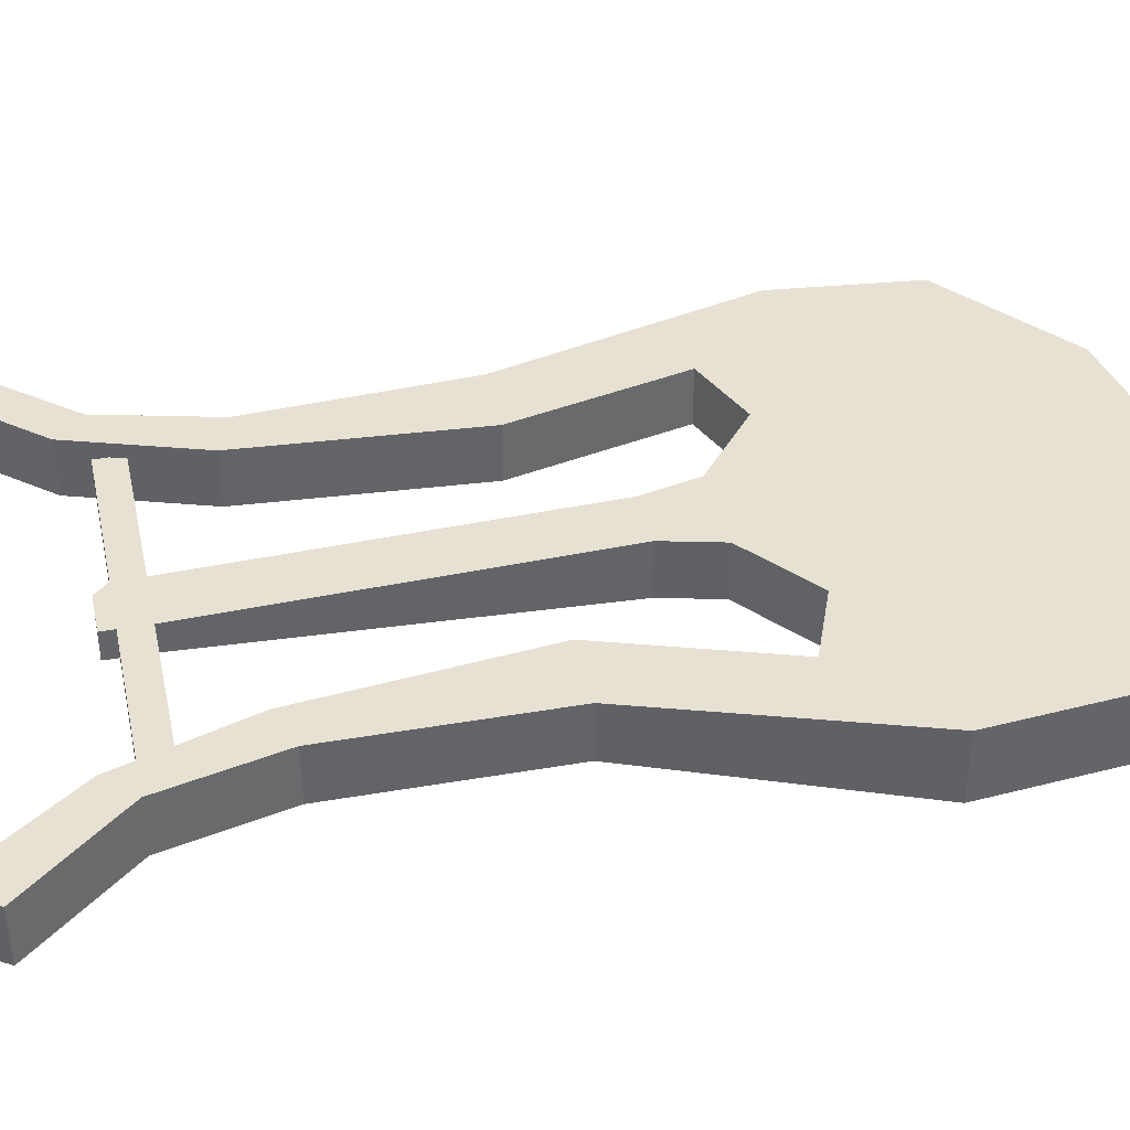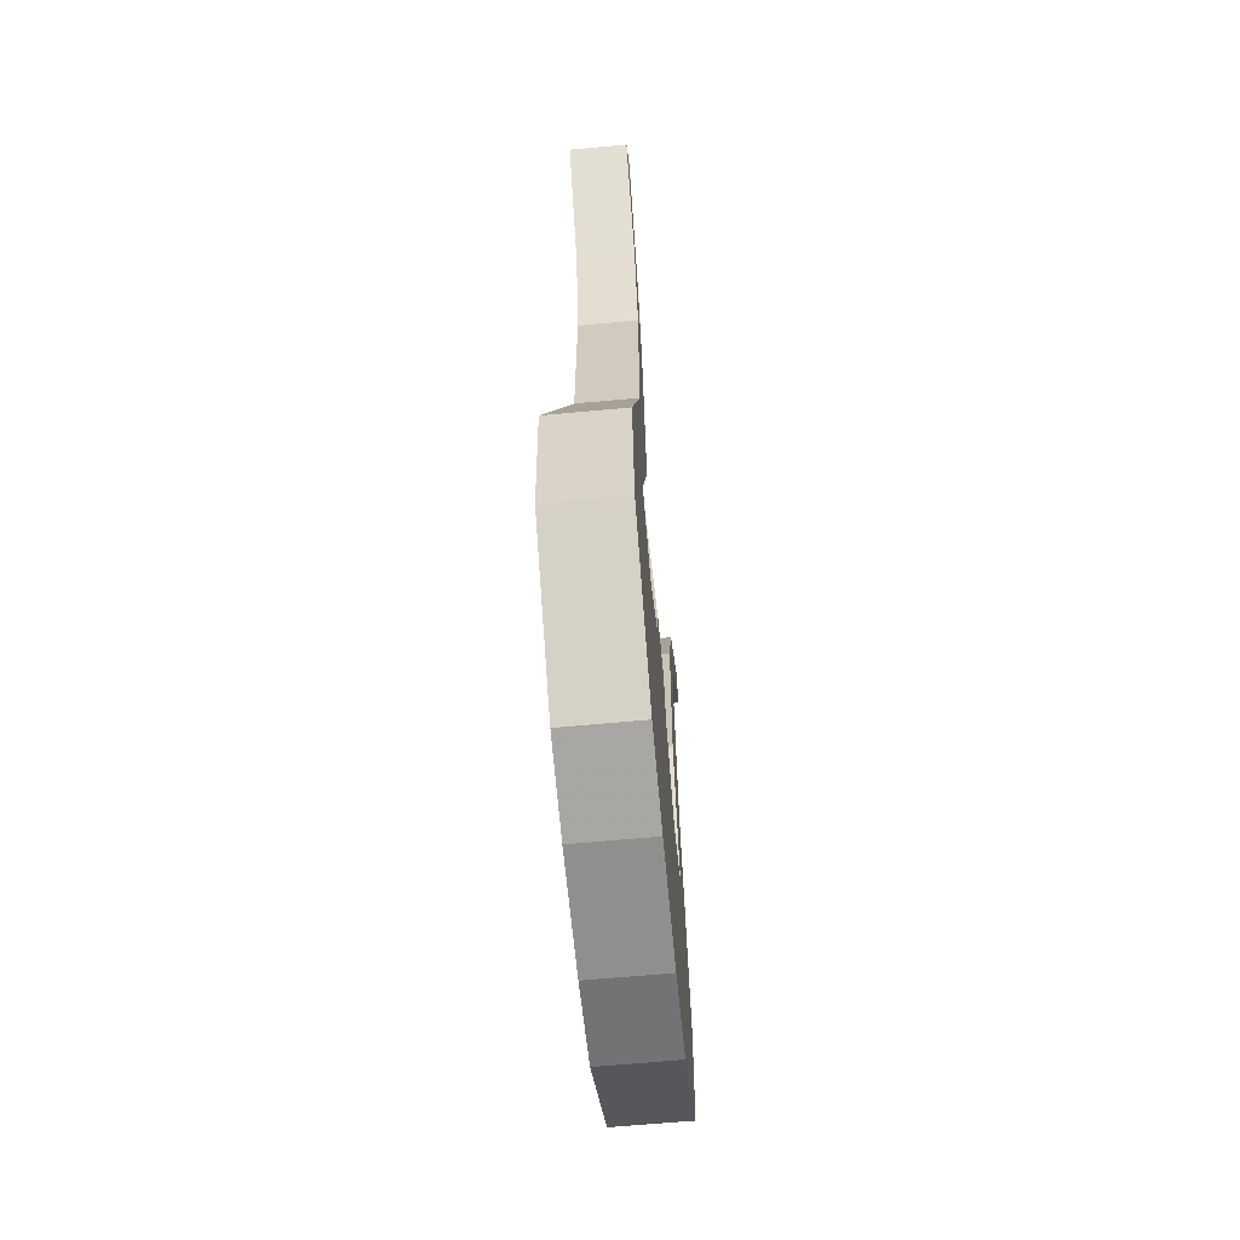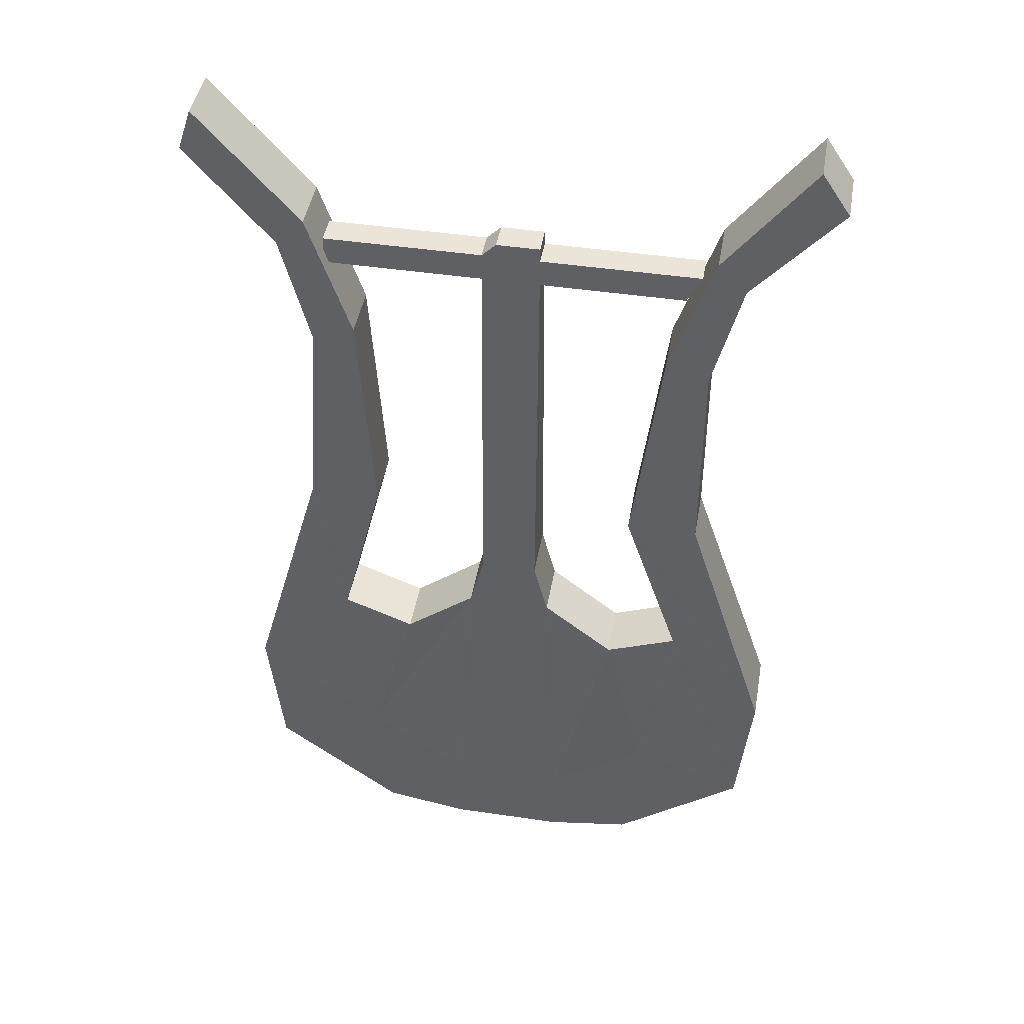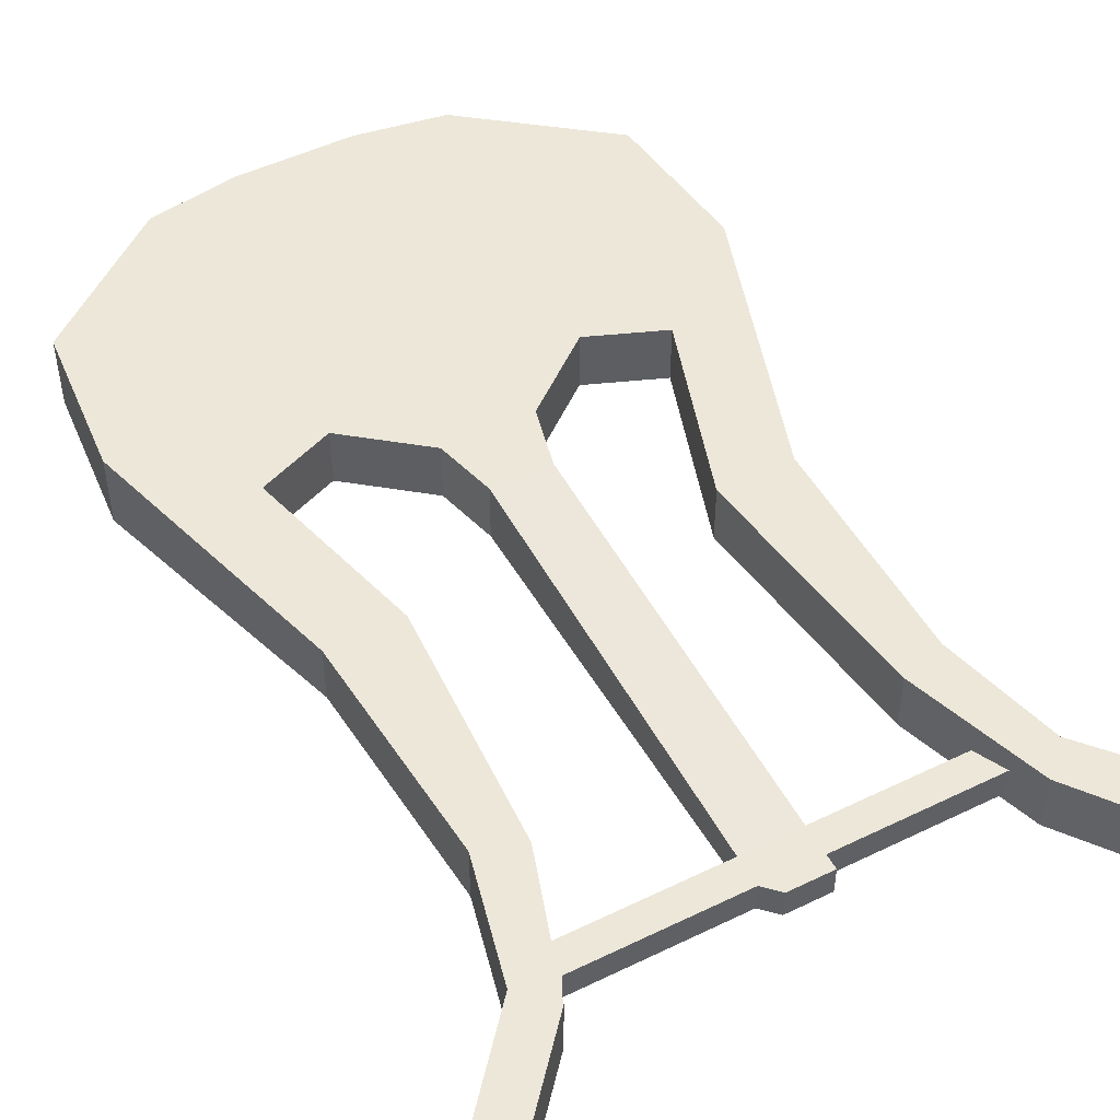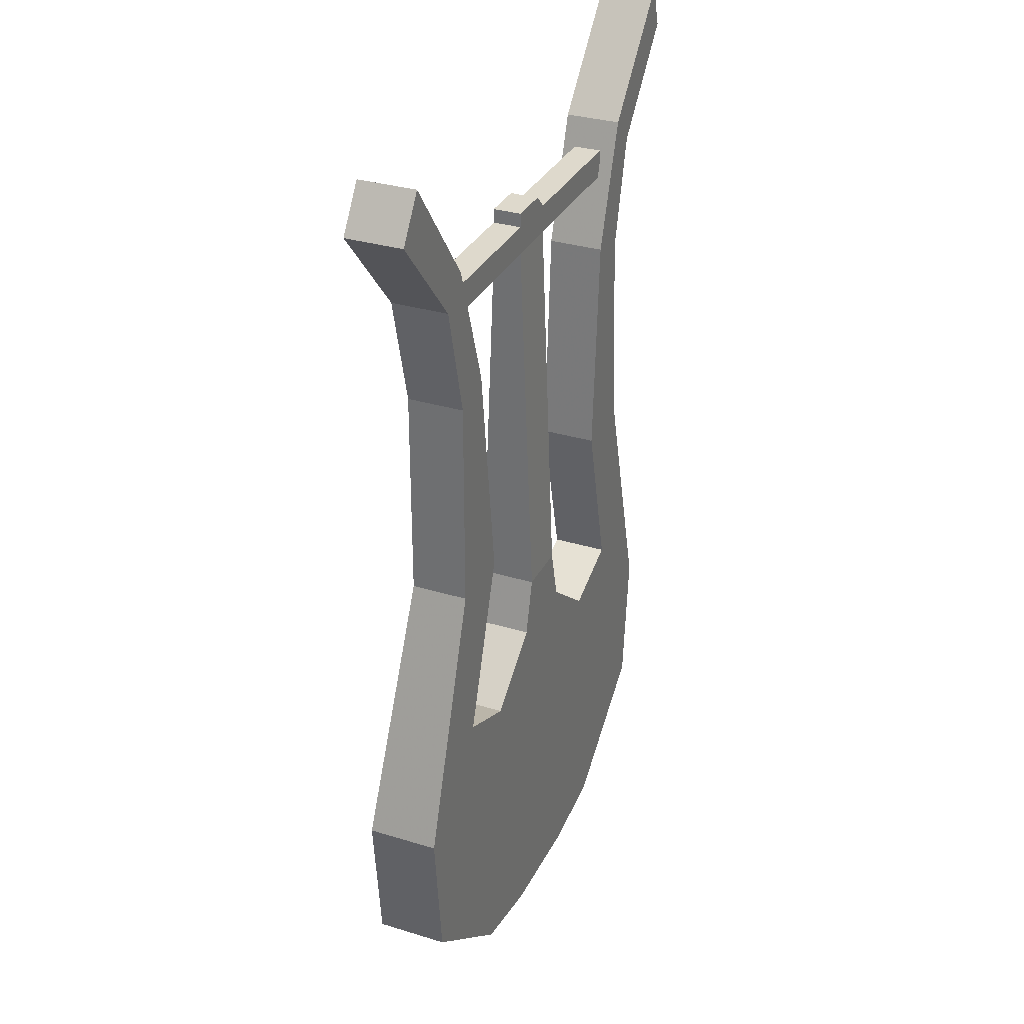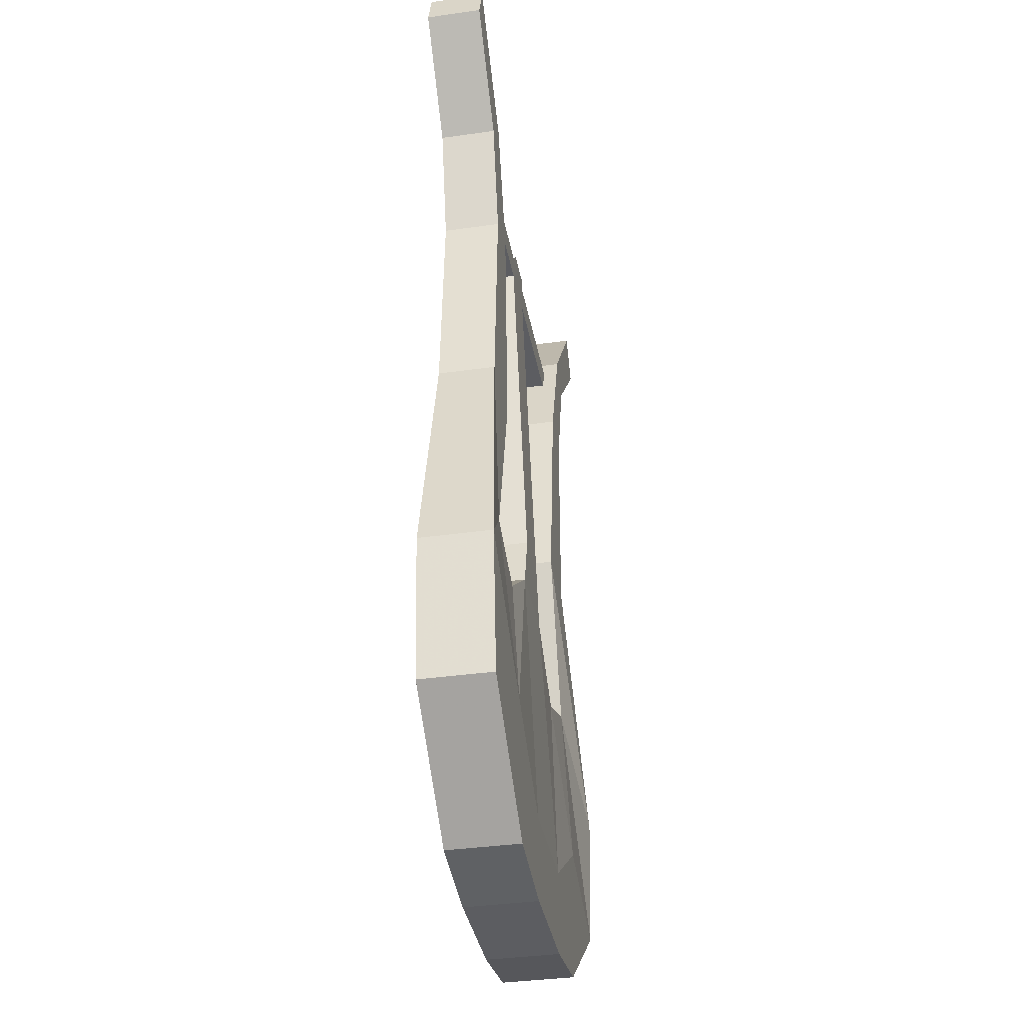
<metadata>
{"format":"obj","ext":"obj","renderer":"f3d","projection":"perspective","resolution":1024,"background":"white","views":[{"elev":39.4,"azim":77.8,"up":"+Y"},{"elev":-65.1,"azim":95.3,"up":"+Z"},{"elev":44.7,"azim":9.8,"up":"+Z"},{"elev":49.6,"azim":-28.2,"up":"+Y"},{"elev":31.9,"azim":113.3,"up":"+Z"},{"elev":-36.9,"azim":-79.6,"up":"+Z"}]}
</metadata>
<code>
v -0.0625 0 0.01562
v -0.07031 0 0.1406
v -0.07031 -0.03125 0.1406
v -0.0625 -0.03125 0.01562
v -0.08594 0 -0.07812
v -0.1406 0 -0.125
v -0.1016 0 0.01562
v -0.09375 0 0.1328
v -0.09375 0 0.2109
v -0.09375 -0.03125 0.2109
v -0.1094 -0.03125 0.1953
v -0.09375 -0.03125 0.1328
v -0.1016 -0.03125 0.01562
v -0.08594 -0.03125 -0.07812
v -0.04688 0 -0.09375
v -0.07031 0 -0.1797
v -0.1328 0 -0.2031
v -0.1328 -0.03906 -0.2031
v -0.1406 -0.03906 -0.125
v -0.1094 0 0.1953
v -0.1484 0 0.2734
v -0.1484 -0.03125 0.2734
v -0.1562 -0.03125 0.25
v -0.1562 0 0.25
v -0.04688 -0.03125 -0.09375
v -0.007812 0 -0.0625
v -0.007812 0 -0.1562
v -0.01562 0 -0.2656
v -0.0625 0 -0.2578
v -0.0625 -0.03906 -0.2578
v -0.07031 -0.03906 -0.1797
v -0.007812 -0.03125 -0.0625
v 0 0 -0.03125
v 0.03906 0 -0.0625
v 0.03906 0 -0.1562
v 0.04688 0 -0.2656
v 0.04688 -0.03906 -0.2656
v -0.01562 -0.03906 -0.2656
v -0.01562 -0.03906 -0.2188
v 0 -0.03125 -0.03125
v 0 -0.02344 0.1797
v 0 -0.007812 0.1797
v 0.03125 0 -0.03125
v 0.03125 -0.03125 -0.03125
v 0.03906 -0.03125 -0.0625
v 0.07812 0 -0.09375
v 0.1016 0 -0.1797
v 0.09375 0 -0.2578
v 0.09375 -0.03906 -0.2578
v 0.1641 -0.03906 -0.2031
v 0.1016 -0.03906 -0.1797
v 0.04688 -0.03906 -0.2188
v 0.03125 -0.02344 0.1797
v 0.03125 -0.02344 0.1953
v 0 -0.02344 0.1953
v -0.08594 -0.02344 0.1797
v -0.08594 -0.007812 0.1797
v -0.08594 -0.007812 0.1953
v 0 -0.007812 0.1953
v 0.03125 -0.007812 0.1797
v 0.1094 -0.02344 0.1797
v 0.1172 -0.02344 0.1953
v 0.1172 -0.007812 0.1953
v 0.03125 -0.007812 0.1953
v 0.03125 -0.02344 0.2031
v 0.007812 -0.02344 0.2031
v 0.007812 -0.007812 0.2031
v -0.08594 -0.02344 0.1953
v 0.07812 -0.03125 -0.09375
v 0.1172 0 -0.07812
v 0.1719 0 -0.125
v 0.1641 0 -0.2031
v 0.1172 -0.03125 -0.07812
v 0.08594 0 0.01562
v 0.125 0 0.01562
v 0.125 -0.03125 0.01562
v 0.1719 -0.03906 -0.125
v 0.08594 -0.03125 0.01562
v 0.1016 0 0.1406
v 0.125 0 0.1328
v 0.125 -0.03125 0.1328
v 0.1016 -0.03125 0.1406
v 0.125 0 0.2109
v 0.1406 0 0.1953
v 0.1406 -0.03125 0.1953
v 0.125 -0.03125 0.2109
v 0.1719 -0.03125 0.2734
v 0.1875 -0.03125 0.25
v 0.1875 0 0.25
v 0.1719 0 0.2734
v 0.03125 -0.007812 0.2031
v 0.1094 -0.007812 0.1797
f 1 2 3
f 1 3 4
f 1 4 5
f 2 9 10
f 2 10 3
f 4 14 5
f 5 14 15
f 6 17 18
f 6 18 19
f 6 19 7
f 7 19 13
f 7 13 8
f 8 13 12
f 8 12 20
f 9 21 22
f 9 22 10
f 11 23 24
f 11 24 20
f 11 20 12
f 14 25 15
f 15 25 26
f 17 29 30
f 17 30 18
f 25 32 26
f 26 32 33
f 28 36 37
f 28 37 38
f 28 38 29
f 29 38 30
f 32 40 33
f 33 40 41
f 33 41 42
f 34 43 44
f 34 44 45
f 34 45 46
f 36 48 49
f 36 49 37
f 41 55 56
f 41 56 57
f 41 57 42
f 42 57 58
f 42 58 59
f 43 60 44
f 44 60 53
f 53 60 61
f 53 61 54
f 54 61 62
f 54 62 63
f 54 63 64
f 55 59 68
f 55 68 56
f 45 69 46
f 46 69 70
f 48 72 50
f 48 50 49
f 69 73 70
f 70 73 74
f 71 75 76
f 71 76 77
f 71 77 72
f 72 77 50
f 73 78 74
f 74 78 79
f 75 80 81
f 75 81 76
f 78 82 79
f 79 82 83
f 80 84 85
f 80 85 81
f 87 88 89
f 87 89 90
f 87 90 86
f 88 85 84
f 88 84 89
f 90 83 86
f 86 83 82
f 23 22 21
f 23 21 24
f 60 64 63
f 60 63 92
f 60 92 61
f 68 59 58
f 1 5 6
f 1 6 7
f 1 7 8
f 1 8 2
f 2 8 9
f 5 15 16
f 5 16 17
f 5 17 6
f 8 20 9
f 9 20 21
f 15 26 27
f 15 27 16
f 16 27 28
f 16 28 17
f 17 28 29
f 26 33 34
f 26 34 27
f 27 34 35
f 27 35 36
f 27 36 28
f 33 42 43
f 33 43 34
f 34 46 47
f 34 47 35
f 35 47 36
f 36 47 48
f 42 59 60
f 42 60 43
f 54 64 65
f 55 66 67
f 55 67 59
f 46 70 47
f 47 70 71
f 47 71 72
f 47 72 48
f 70 74 75
f 70 75 71
f 74 79 75
f 75 79 80
f 79 83 84
f 79 84 80
f 89 84 83
f 89 83 90
f 24 21 20
f 67 91 64
f 67 64 59
f 59 64 60
f 64 91 65
f 65 91 66
f 66 91 67
f 3 10 11
f 3 11 12
f 3 12 13
f 3 13 4
f 4 13 14
f 10 22 23
f 10 23 11
f 18 30 31
f 18 31 19
f 19 31 14
f 19 14 13
f 30 38 31
f 31 38 39
f 31 39 32
f 31 32 25
f 31 25 14
f 37 49 50
f 37 50 51
f 37 51 52
f 37 52 38
f 38 52 39
f 50 77 73
f 50 73 51
f 51 73 69
f 51 69 52
f 52 69 45
f 76 81 78
f 76 78 77
f 77 78 73
f 81 85 86
f 81 86 82
f 81 82 78
f 87 86 85
f 87 85 88
f 39 52 32
f 32 52 45
f 32 45 44
f 32 44 40
f 40 44 53
f 40 53 41
f 41 53 54
f 41 54 55
f 54 65 55
f 55 65 66

</code>
